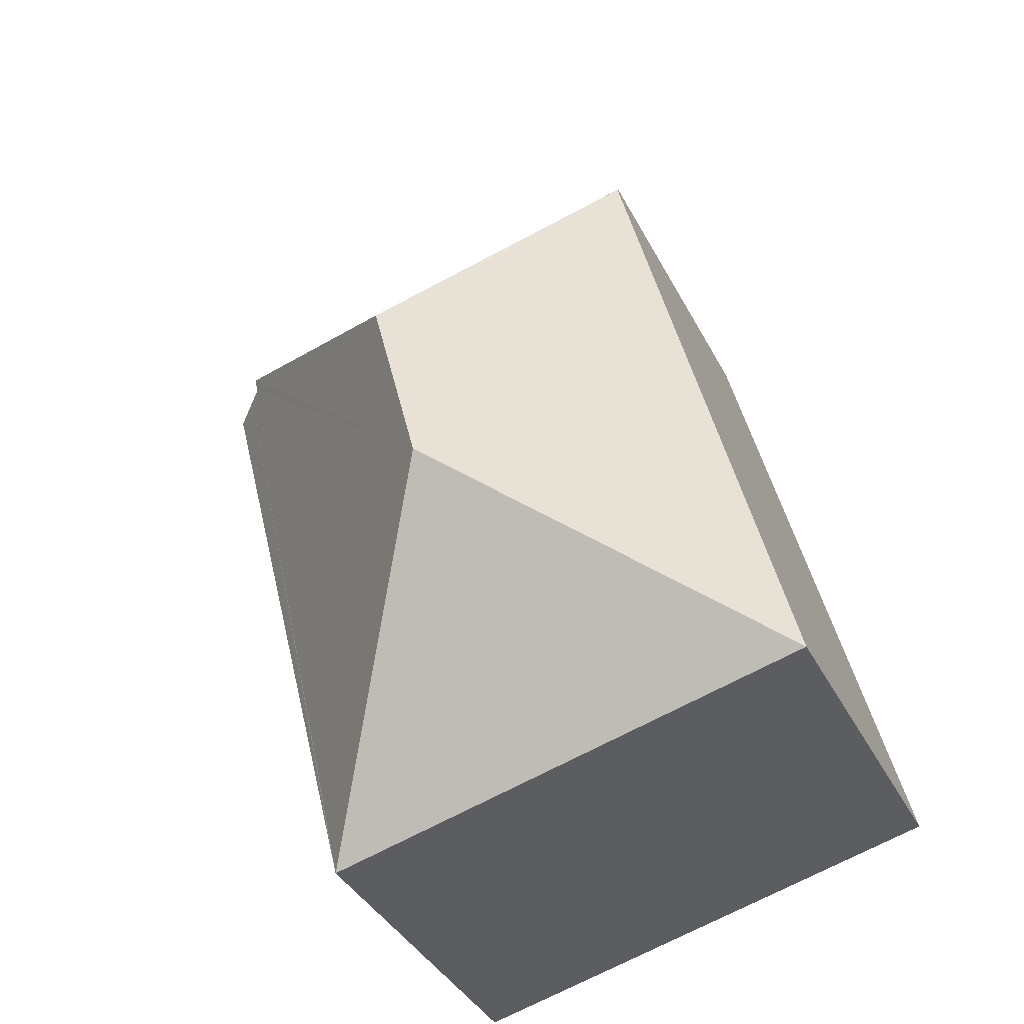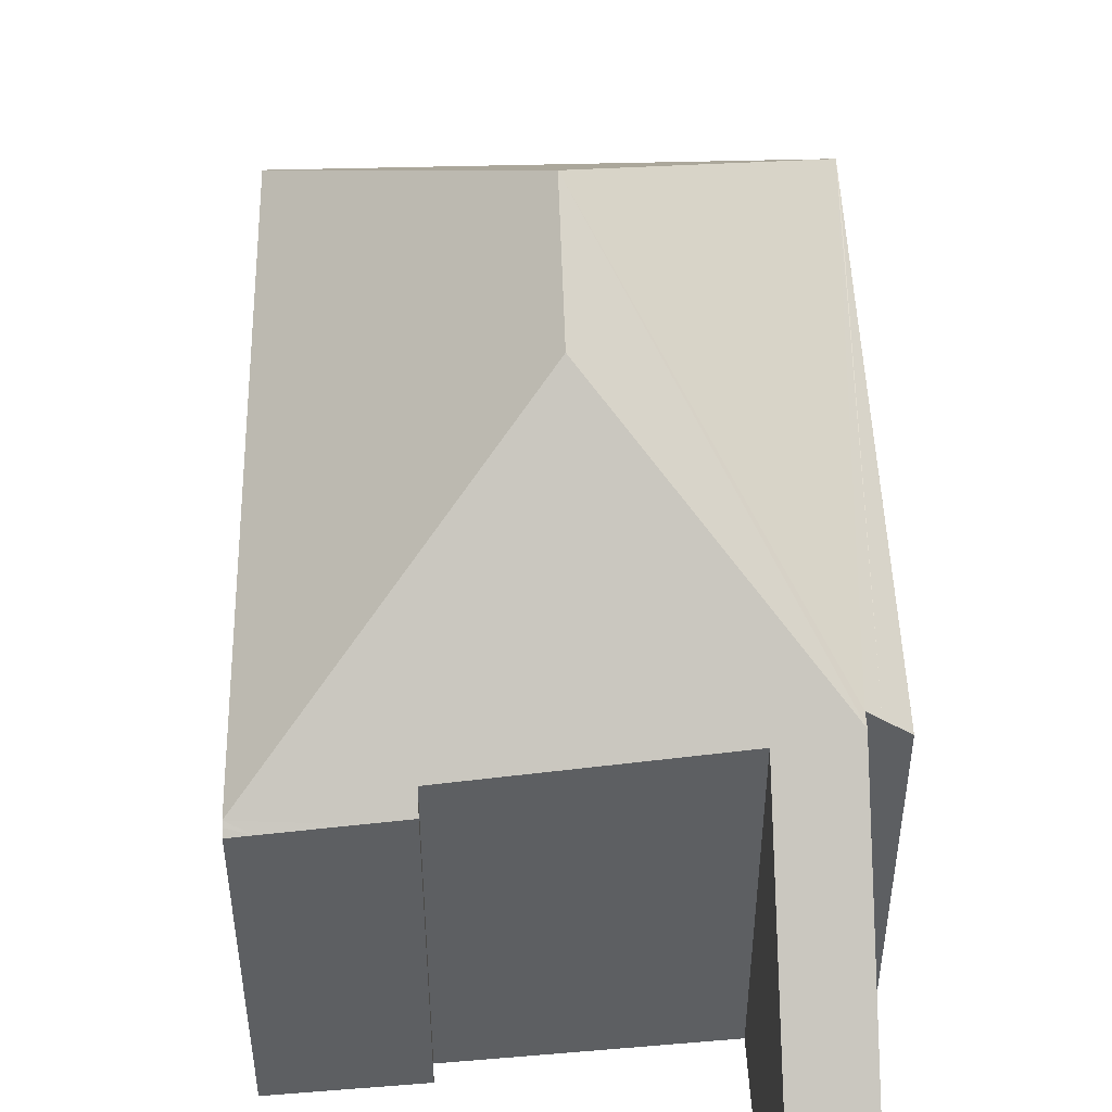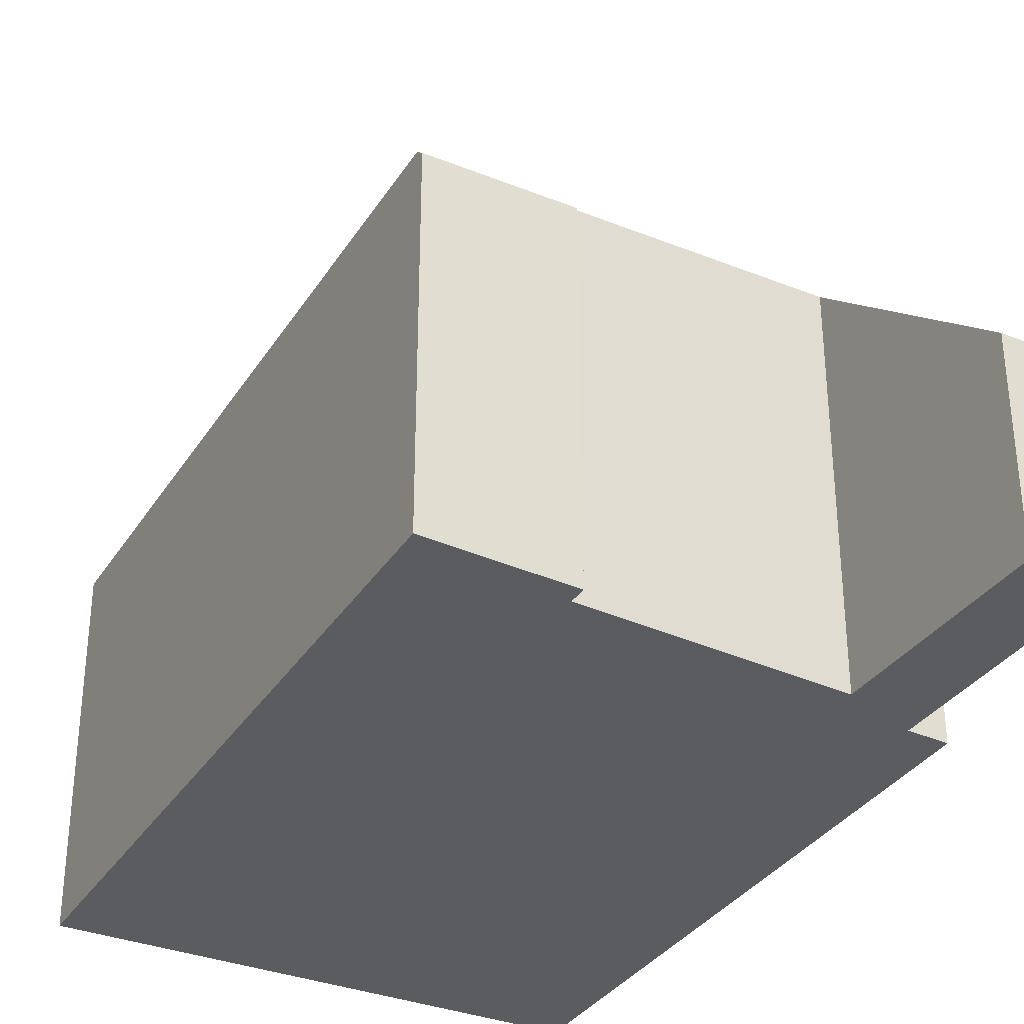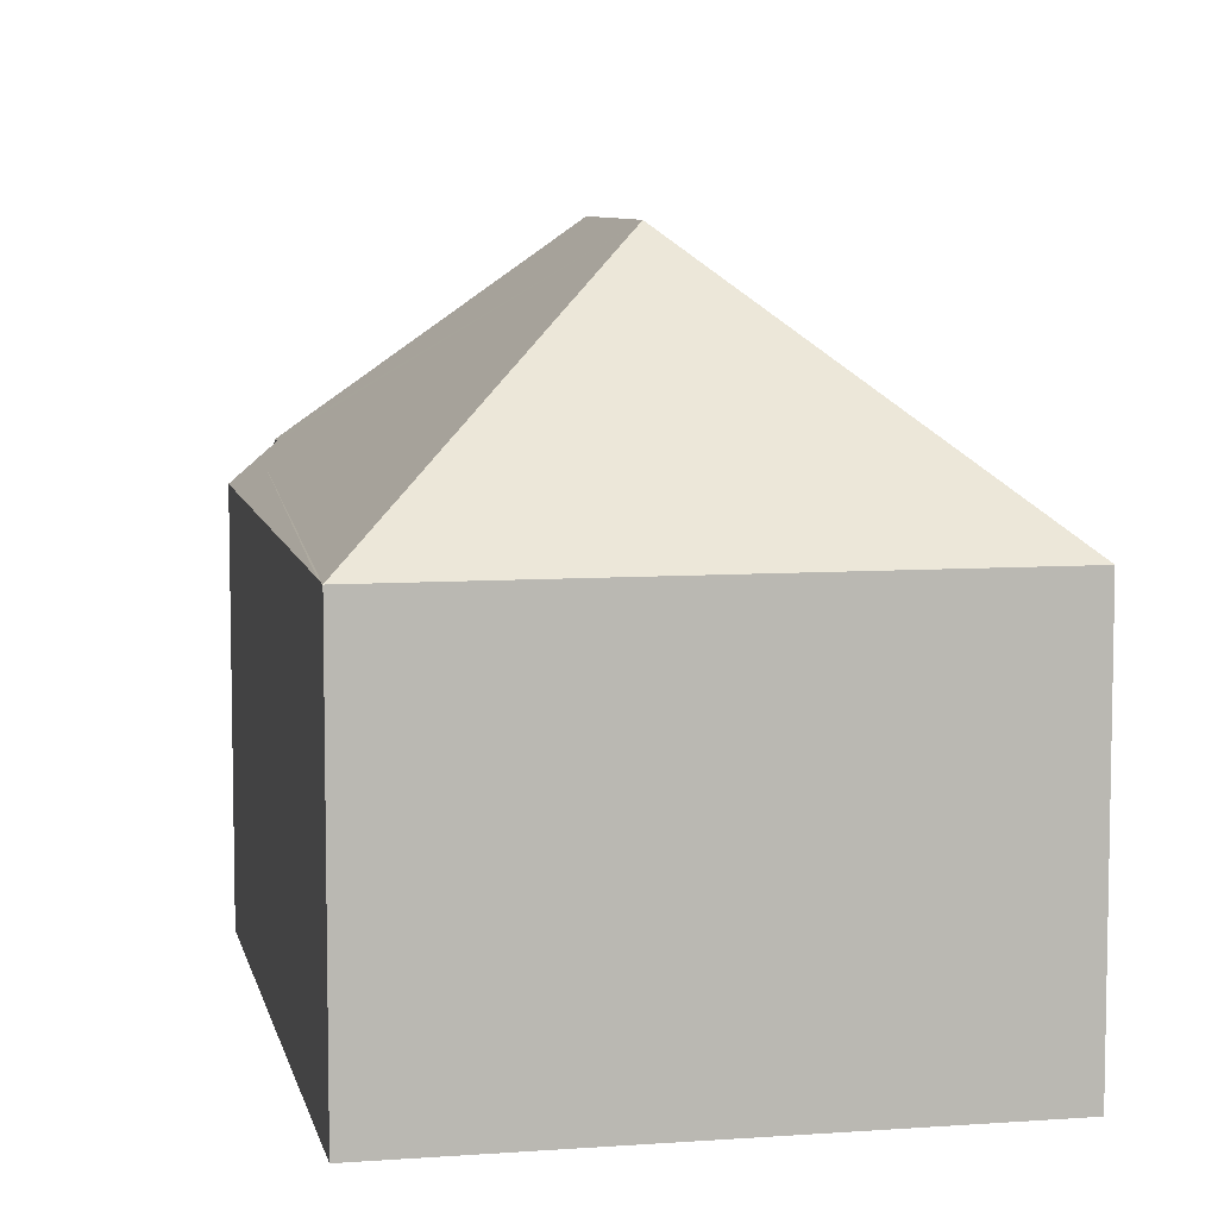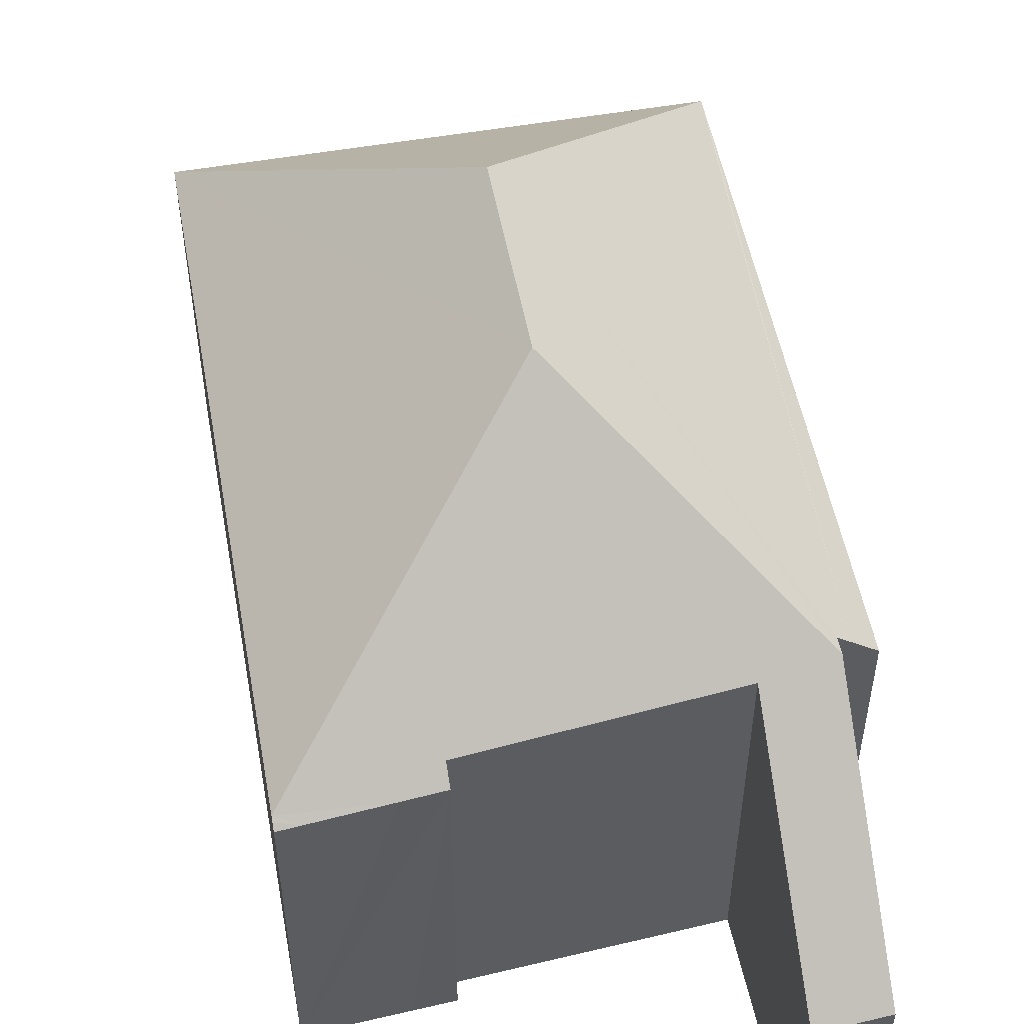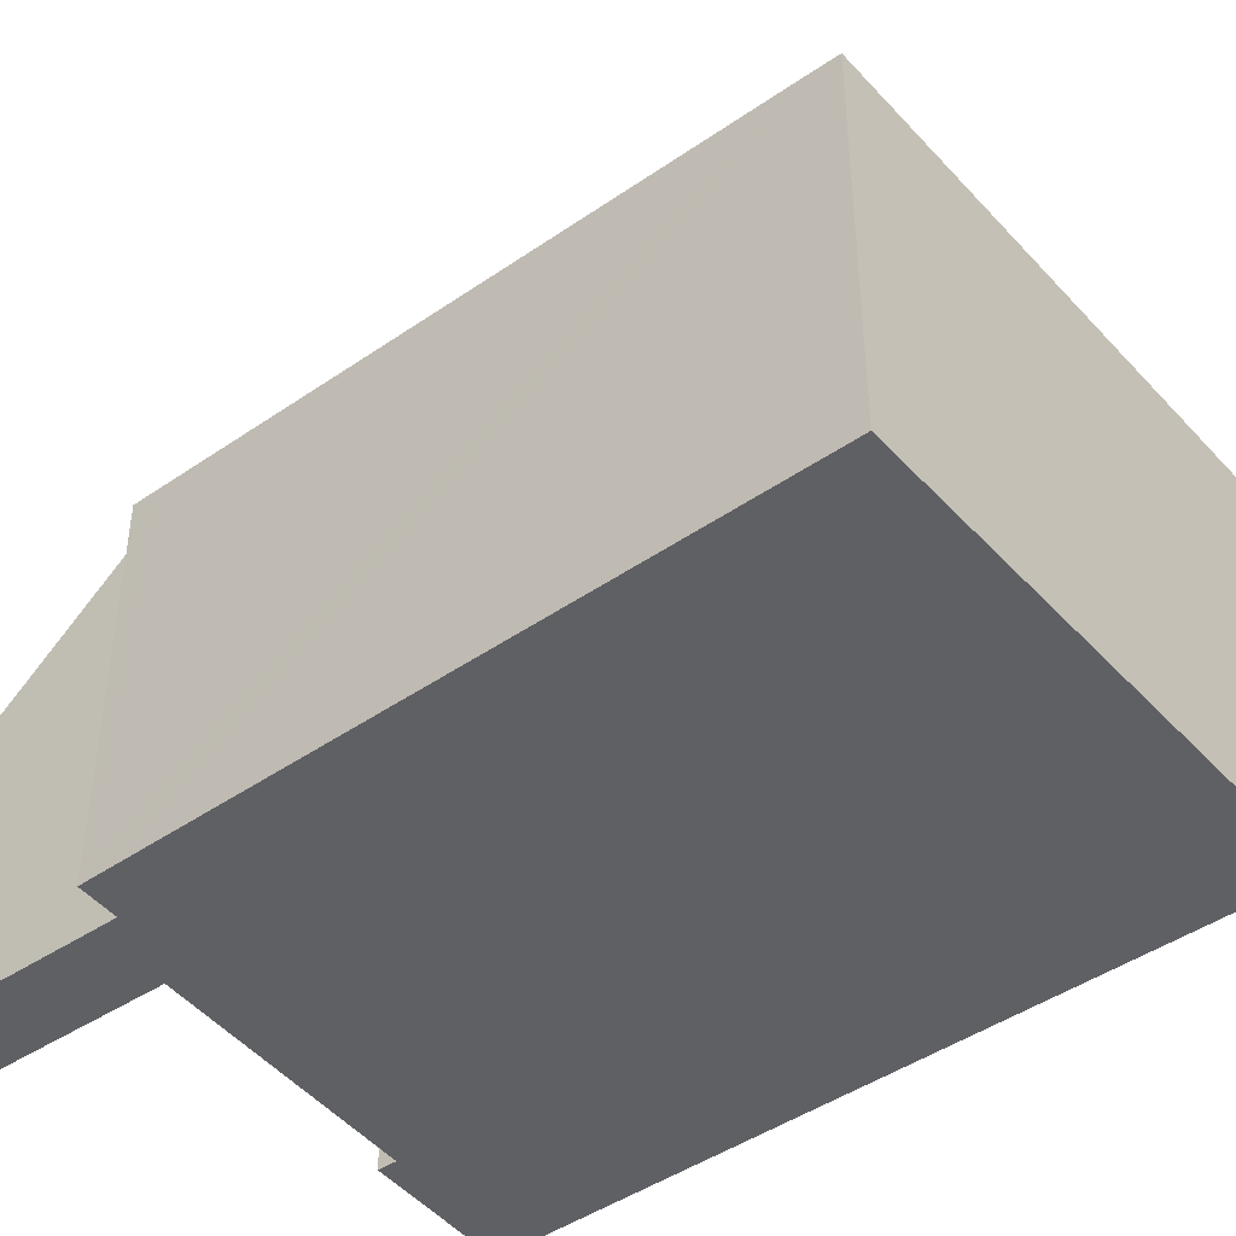
<metadata>
{"format":"obj","ext":"obj","renderer":"f3d","projection":"perspective","resolution":1024,"background":"white","views":[{"elev":-38.4,"azim":-155.1,"up":"+Z"},{"elev":48.5,"azim":12.4,"up":"+Y"},{"elev":-33.9,"azim":-14.0,"up":"+Y"},{"elev":7.5,"azim":-177.6,"up":"+Y"},{"elev":52.9,"azim":3.4,"up":"+Y"},{"elev":-44.2,"azim":143.1,"up":"+Y"}]}
</metadata>
<code>
v  4.584 8.389 16.38
v  3.998 8.558 16.31
v  4.022 8.48 16.41
v  6.345 8.48 15.83
v  8.418 13.68 8.988
v  2.118 8.565 8.642
v  0 8.565 5.245e-16
v  7.271 13.67 4.389
v  4.055 8.361 16.55
v  14.82 8.48 13.7
v  14.32 4.808 18.29
v  15.92 4.875 17.81
v  13.18 8.48 14.11
v  14.54 9.409 12.64
v  12.95 9.222 13.26
v  7.165 8.89 15.12
v  7.276 8.528 15.53
v  14.44 9.409 12.26
v  11.62 8.565 -2.92
v  14.71 9.166 12.17
v  14.75 9.135 12.16
v  11.79 8.573 -2.242
v  15.33 8.618 11.97
v  15.24 8.617 11.58
v  10.92 8.565 -2.742
v  9.261 8.565 -2.326
v  2.421 8.565 -0.608
v  4.055 -1.013e-15 16.55
v  4.584 -1.003e-15 16.38
v  6.345 -9.691e-16 15.83
v  7.276 -9.512e-16 15.53
v  12.95 -8.121e-16 13.26
v  7.165 -9.259e-16 15.12
v  15.92 -1.091e-15 17.81
v  14.32 -1.12e-15 18.29
v  14.44 -7.505e-16 12.26
v  14.75 -7.445e-16 12.16
v  15.33 -7.333e-16 11.97
v  14.71 -7.452e-16 12.17
v  14.82 -8.387e-16 13.7
v  14.54 -7.737e-16 12.64
v  15.24 -7.093e-16 11.58
v  11.79 1.373e-16 -2.242
v  11.62 1.788e-16 -2.92
v  13.18 -8.639e-16 14.11
v  0 0 0
v  2.118 -5.292e-16 8.642
v  3.998 -9.989e-16 16.31
v  4.022 -1.005e-15 16.41
v  10.92 1.679e-16 -2.742
v  9.261 1.424e-16 -2.326
v  2.421 3.723e-17 -0.608
g defaultobject
f 1 2 3
f 4 2 1
f 5 6 2
f 6 5 7
f 7 5 8
f 1 3 9
f 10 11 12
f 11 10 13
f 13 10 14
f 13 14 15
f 15 14 5
f 15 5 16
f 16 5 2
f 16 4 17
f 4 16 2
f 14 8 5
f 8 14 18
f 8 18 19
f 19 18 20
f 19 20 21
f 19 21 22
f 22 21 23
f 22 23 24
f 25 8 19
f 8 25 26
f 8 26 27
f 8 27 7
f 28 1 9
f 1 28 4
f 4 28 17
f 17 28 29
f 17 29 30
f 17 30 31
f 16 32 15
f 32 16 33
f 11 34 12
f 34 11 35
f 36 20 18
f 20 36 21
f 21 36 23
f 23 36 37
f 23 37 38
f 37 36 39
f 17 33 16
f 33 17 31
f 34 10 12
f 10 34 14
f 14 34 18
f 18 34 36
f 36 34 40
f 36 40 41
f 38 24 23
f 24 38 22
f 22 38 42
f 22 42 43
f 22 43 19
f 19 43 44
f 32 13 15
f 13 32 11
f 11 32 35
f 35 32 45
f 46 6 7
f 6 46 47
f 6 47 2
f 2 47 48
f 2 48 3
f 3 48 9
f 9 48 28
f 28 48 49
f 44 25 19
f 25 44 26
f 26 44 27
f 27 44 7
f 7 44 46
f 46 44 50
f 46 50 51
f 46 51 52
f 40 32 41
f 32 40 45
f 45 40 34
f 45 34 35
f 43 50 44
f 50 43 51
f 51 43 52
f 52 43 46
f 46 43 47
f 47 43 42
f 47 42 48
f 48 42 36
f 36 42 39
f 39 42 38
f 39 38 37
f 48 36 33
f 33 36 41
f 33 41 32
f 48 33 31
f 48 31 30
f 48 30 29
f 48 29 49
f 49 29 28

</code>
